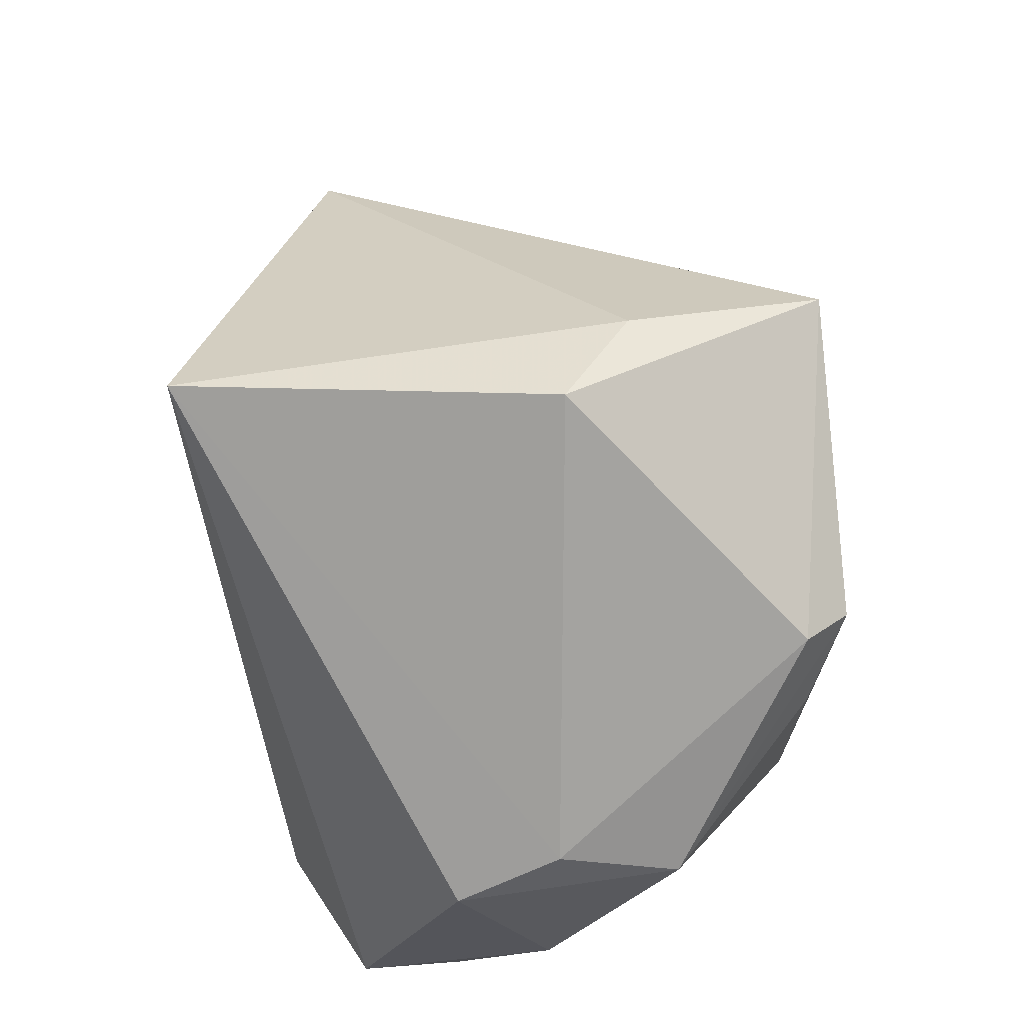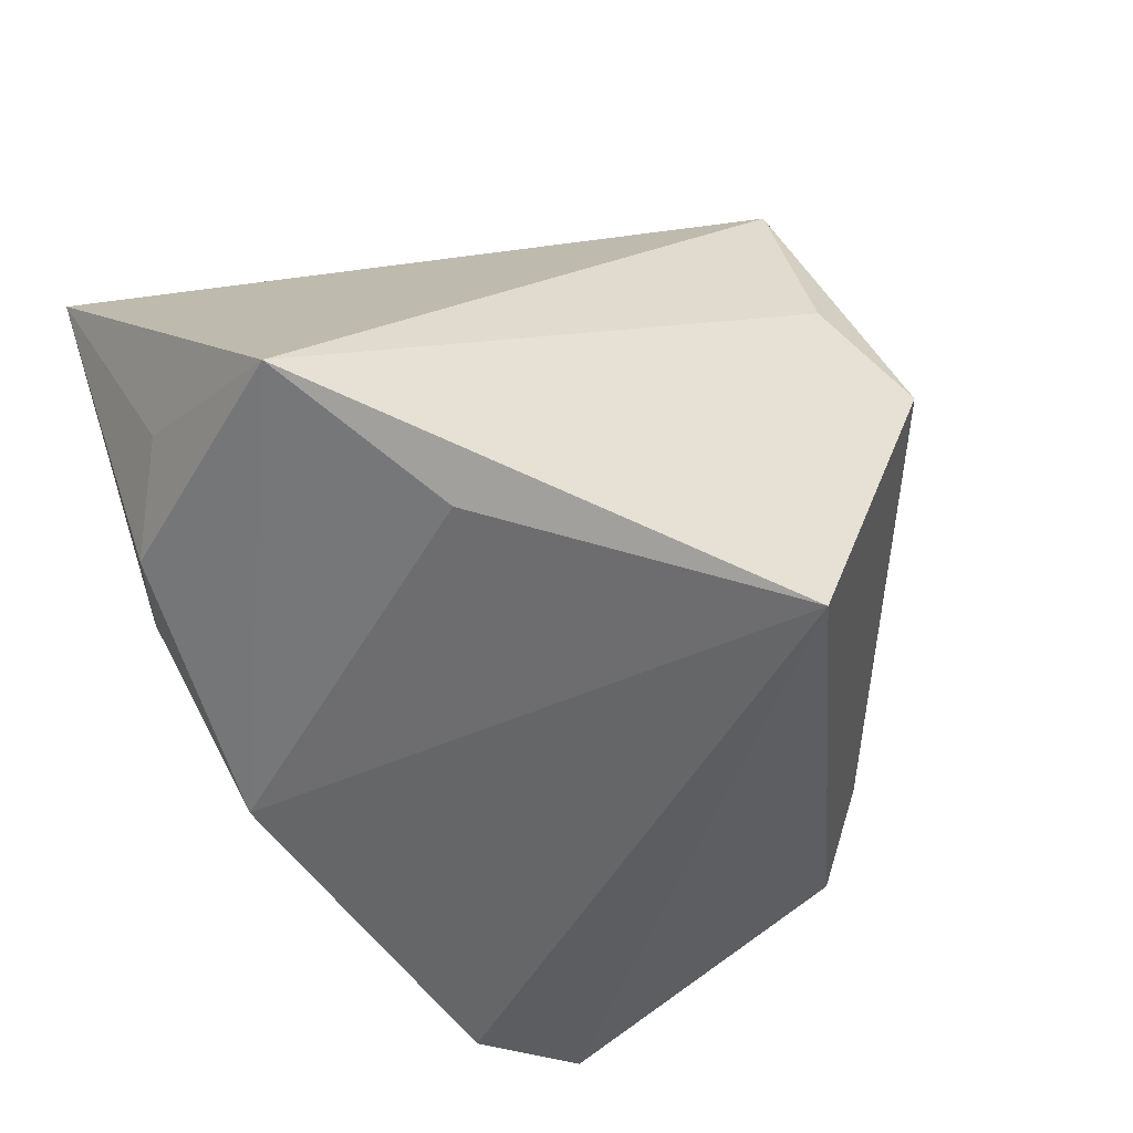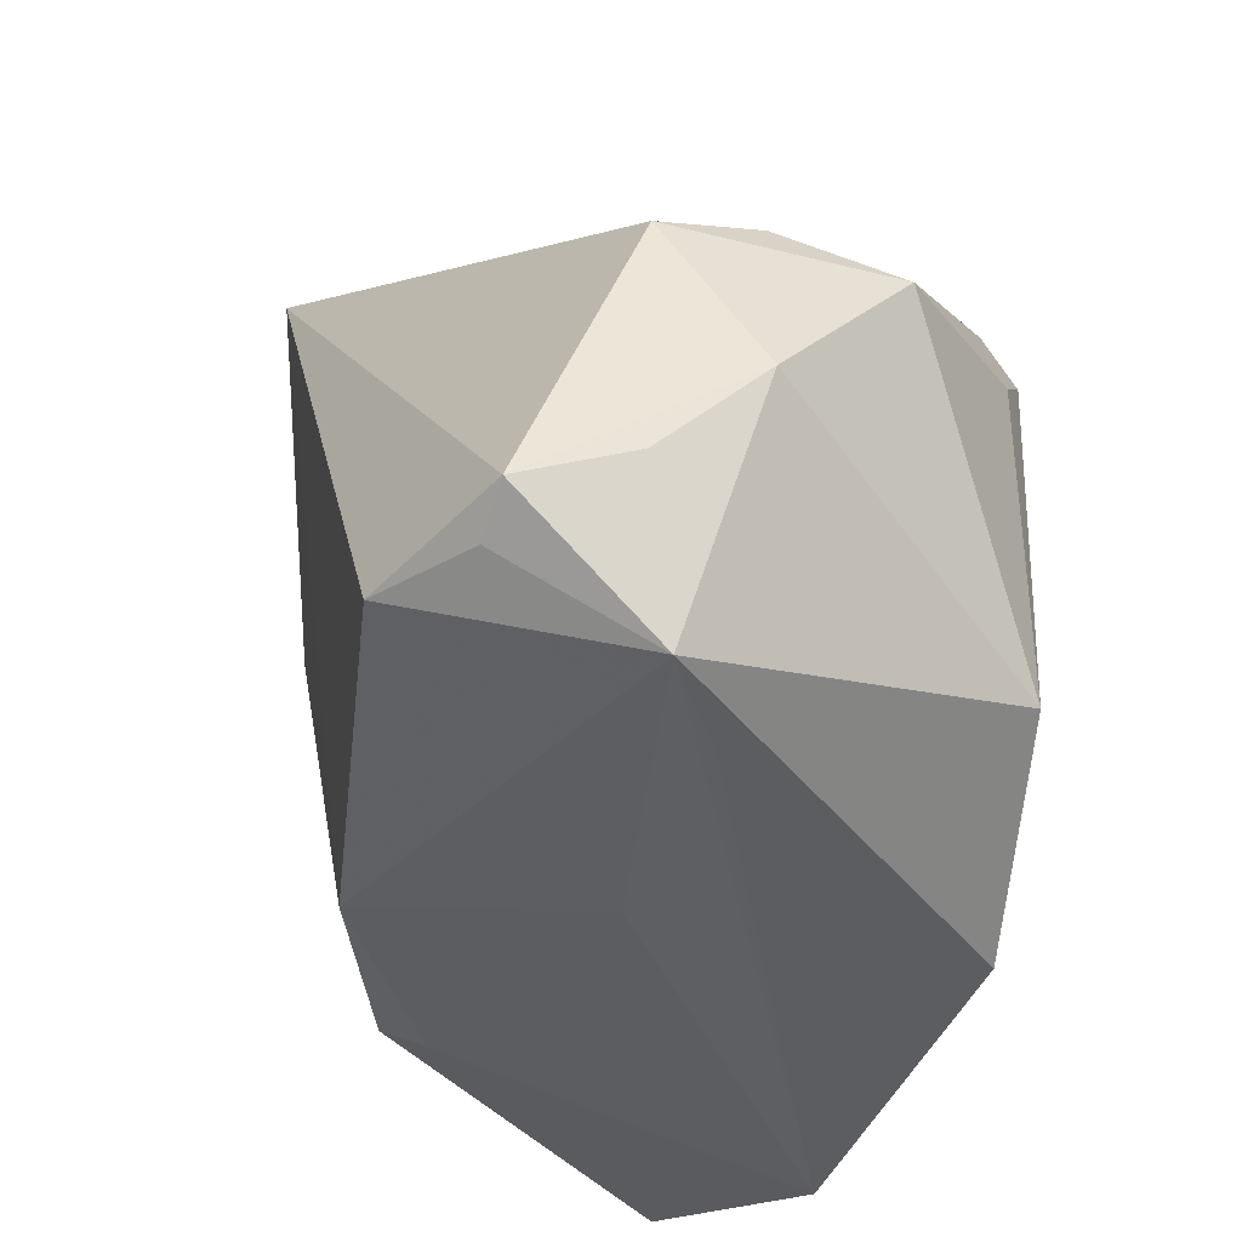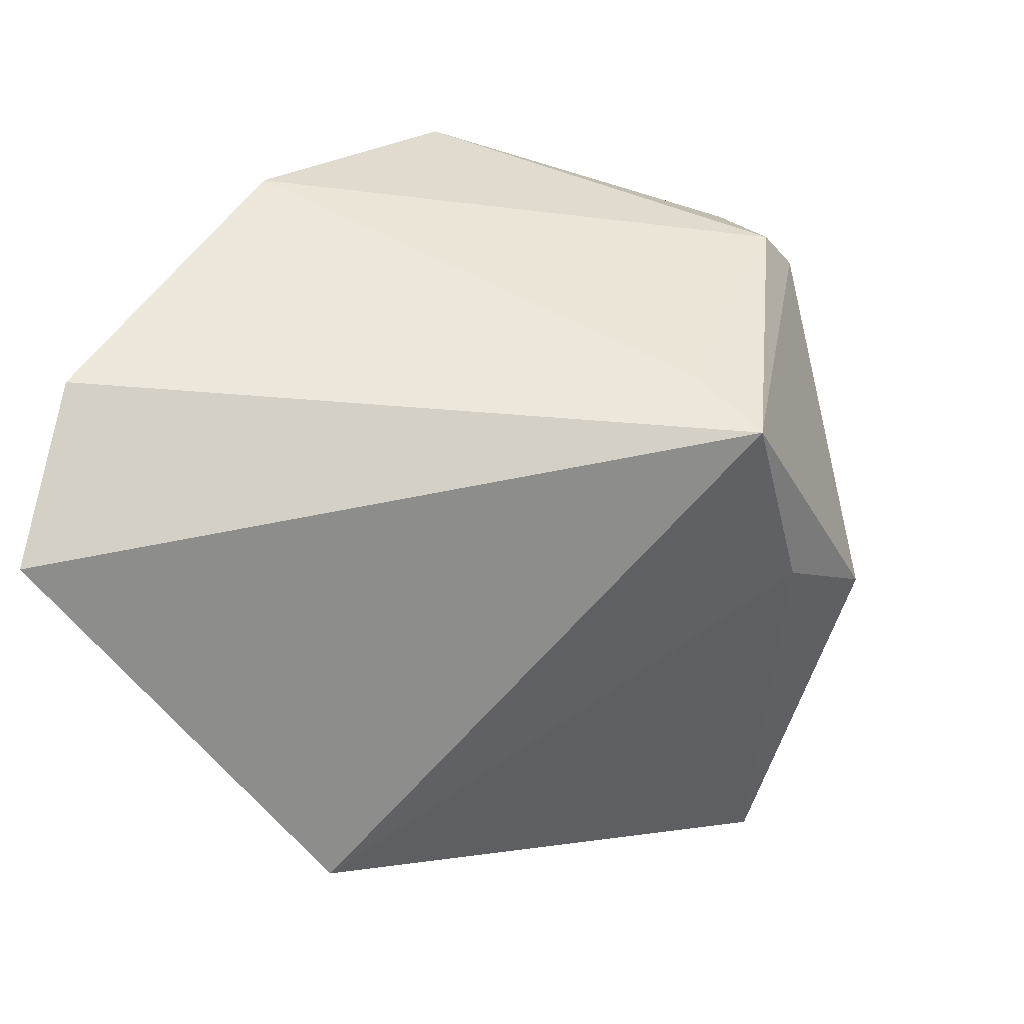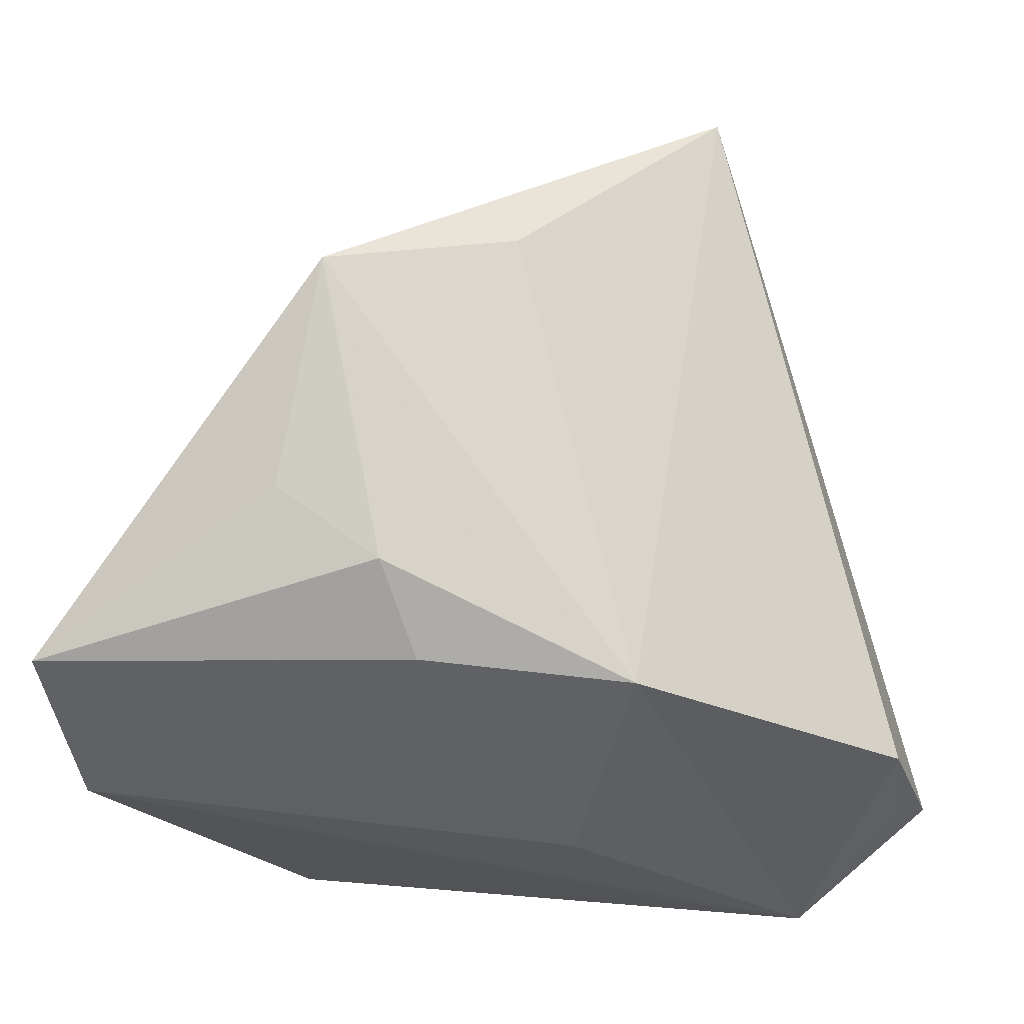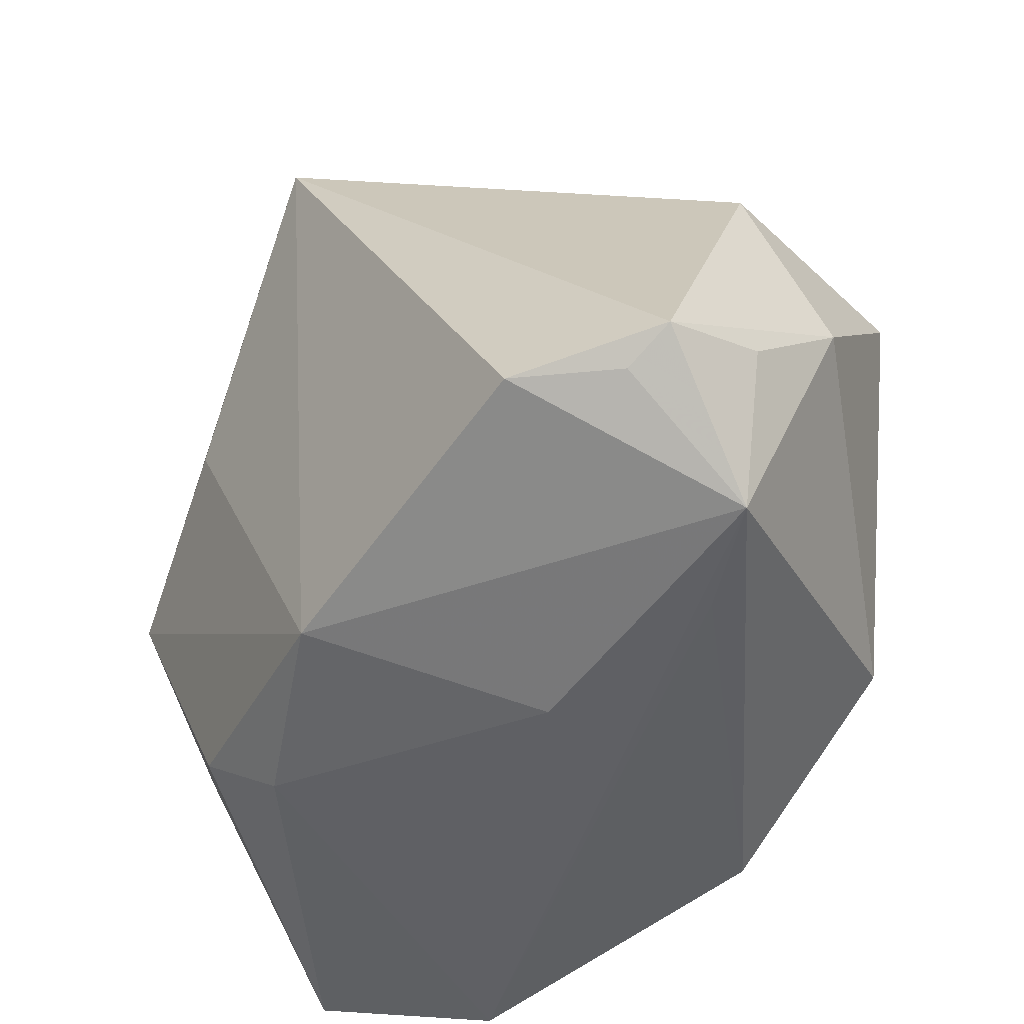
<metadata>
{"format":"obj","ext":"obj","renderer":"f3d","projection":"perspective","resolution":1024,"background":"white","views":[{"elev":65.9,"azim":-105.0,"up":"+Y"},{"elev":-46.1,"azim":128.9,"up":"+Z"},{"elev":-43.3,"azim":-115.2,"up":"+Y"},{"elev":52.9,"azim":116.8,"up":"+Z"},{"elev":-33.9,"azim":126.0,"up":"+Y"},{"elev":-51.4,"azim":-143.1,"up":"+Y"}]}
</metadata>
<code>
v 0.05474 -0.03115 0.02697
v -0.04993 0.0096 0.005256
v -0.03574 0.01778 0.02506
v -0.0428 -0.02795 -0.03392
v -0.05064 -0.01086 -0.01088
v 0.004987 0.04016 0.03706
v -0.03235 0.02922 0.02493
v 0.05518 0.007507 -0.01351
v 0.03173 -0.03272 -0.009907
v -0.005173 0.05208 0.0026
v -0.04634 -0.02262 -0.02183
v -0.04624 0.01429 -0.008678
v 0.04136 -0.02514 -0.01196
v 0.0007355 0.03003 0.03706
v -0.03979 -0.03948 -0.01639
v -0.03675 -0.03067 -0.03332
v 0.01326 -0.03288 -0.02683
v -0.04658 0.008685 -0.02135
v -0.029 -0.0387 -0.006843
v -0.03099 -0.02208 0.02734
v -0.02963 0.02652 0.03095
v -0.005559 -0.03948 -0.005153
v 0.0349 -0.03605 0.03706
v 0.004904 0.04642 0.01306
v 0.0102 0.04679 -0.04018
v 0.04935 -0.01647 -0.003287
v -0.004982 -0.03262 0.03642
v -0.02529 -0.02993 -0.03962
v 0.03504 0.01743 -0.02625
f 29 17 25
f 8 17 29
f 8 6 1
f 29 25 8
f 4 25 28
f 28 25 17
f 17 15 28
f 18 25 4
f 4 15 11
f 1 6 23
f 23 19 15
f 7 6 10
f 24 25 10
f 10 6 24
f 24 8 25
f 6 8 24
f 17 8 13
f 16 15 4
f 4 28 16
f 16 28 15
f 10 25 12
f 25 18 12
f 12 18 2
f 12 7 10
f 2 7 12
f 2 18 5
f 5 11 15
f 5 18 4
f 4 11 5
f 5 15 20
f 20 2 5
f 19 23 27
f 20 15 27
f 15 19 27
f 22 15 17
f 22 23 15
f 3 2 20
f 9 13 1
f 17 13 9
f 9 22 17
f 1 23 9
f 23 22 9
f 26 8 1
f 1 13 26
f 26 13 8
f 14 23 6
f 14 27 23
f 21 7 2
f 2 3 21
f 6 7 21
f 21 14 6
f 27 14 21
f 20 27 21
f 21 3 20

</code>
